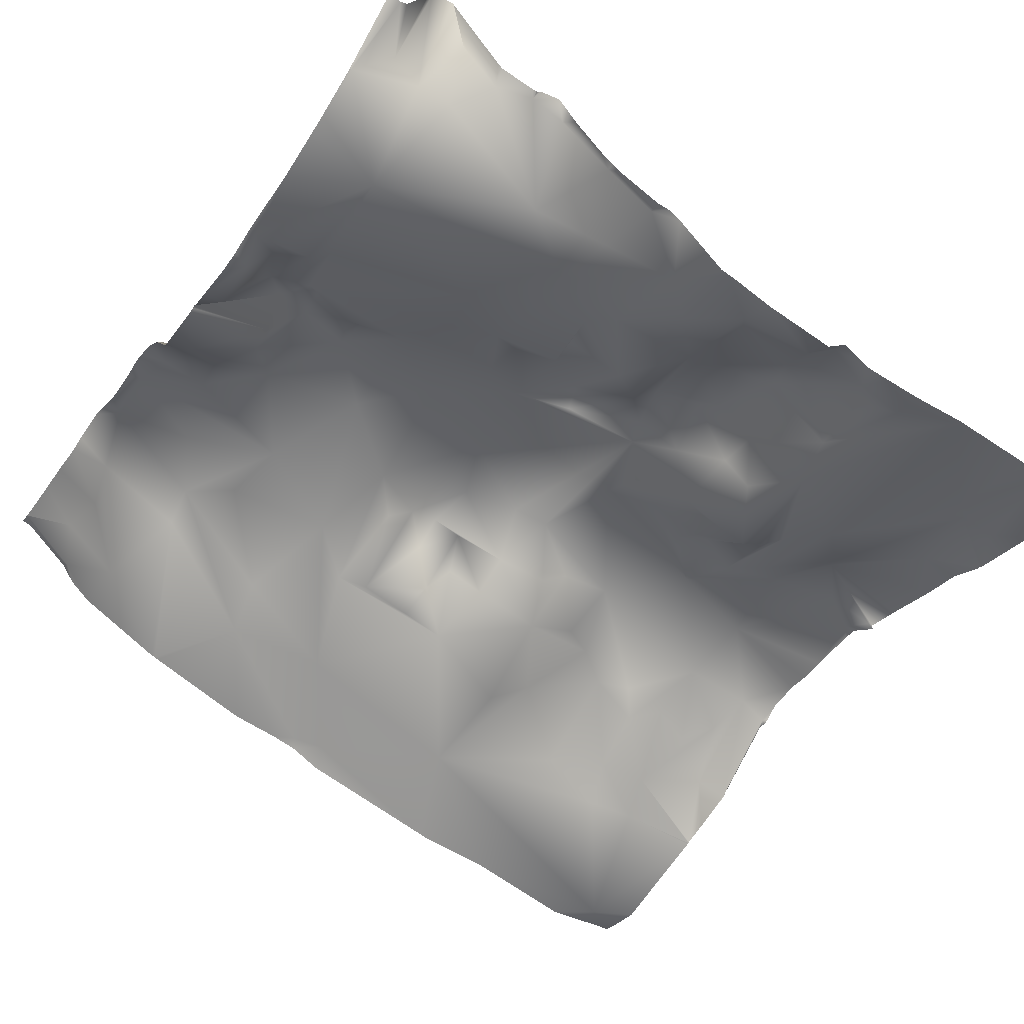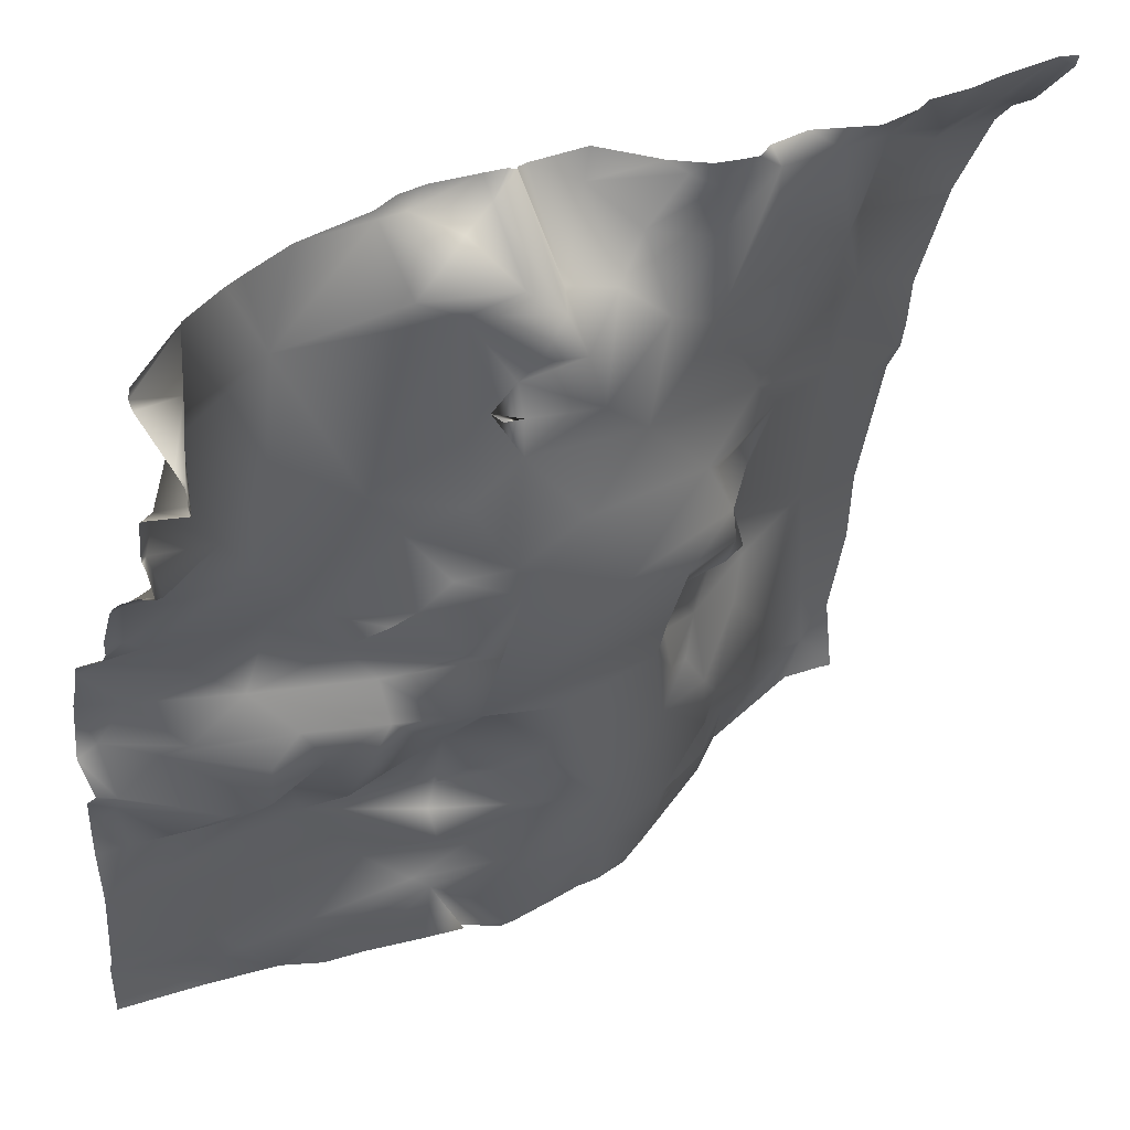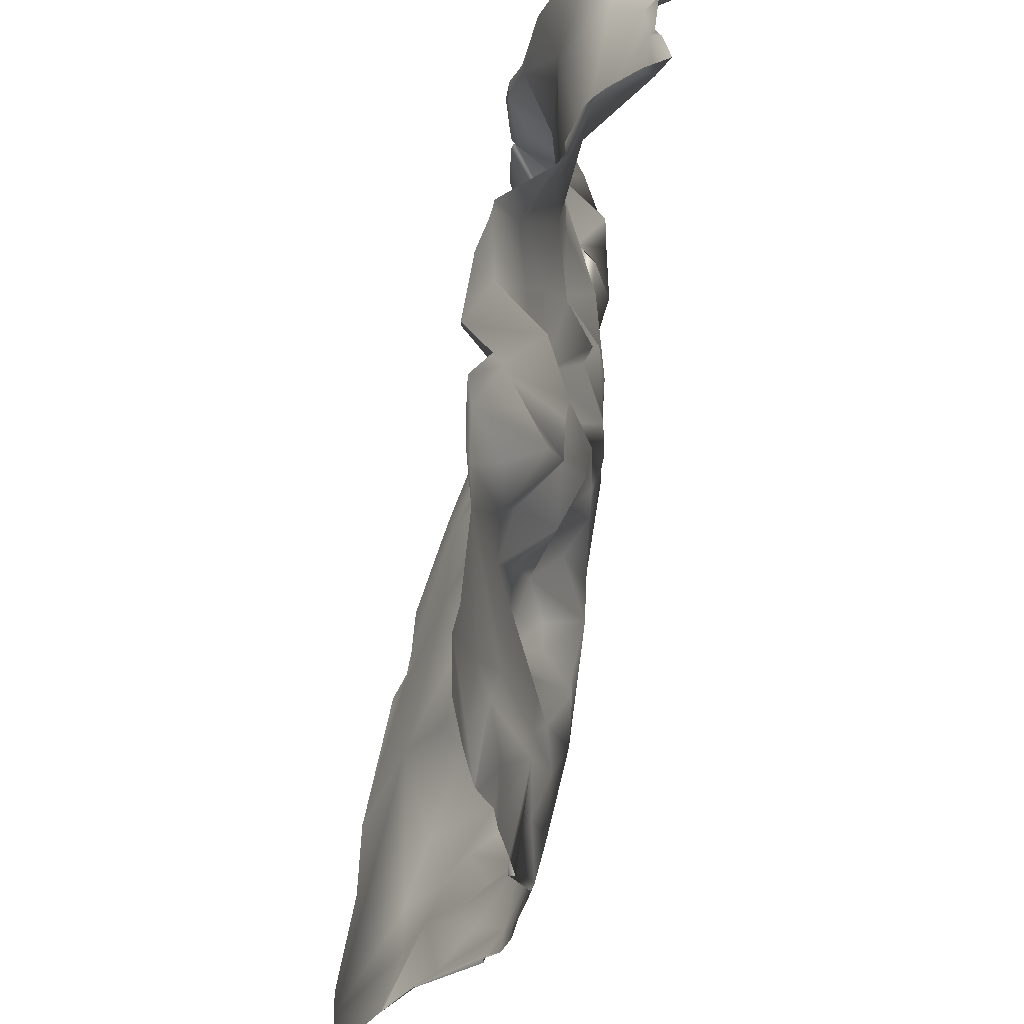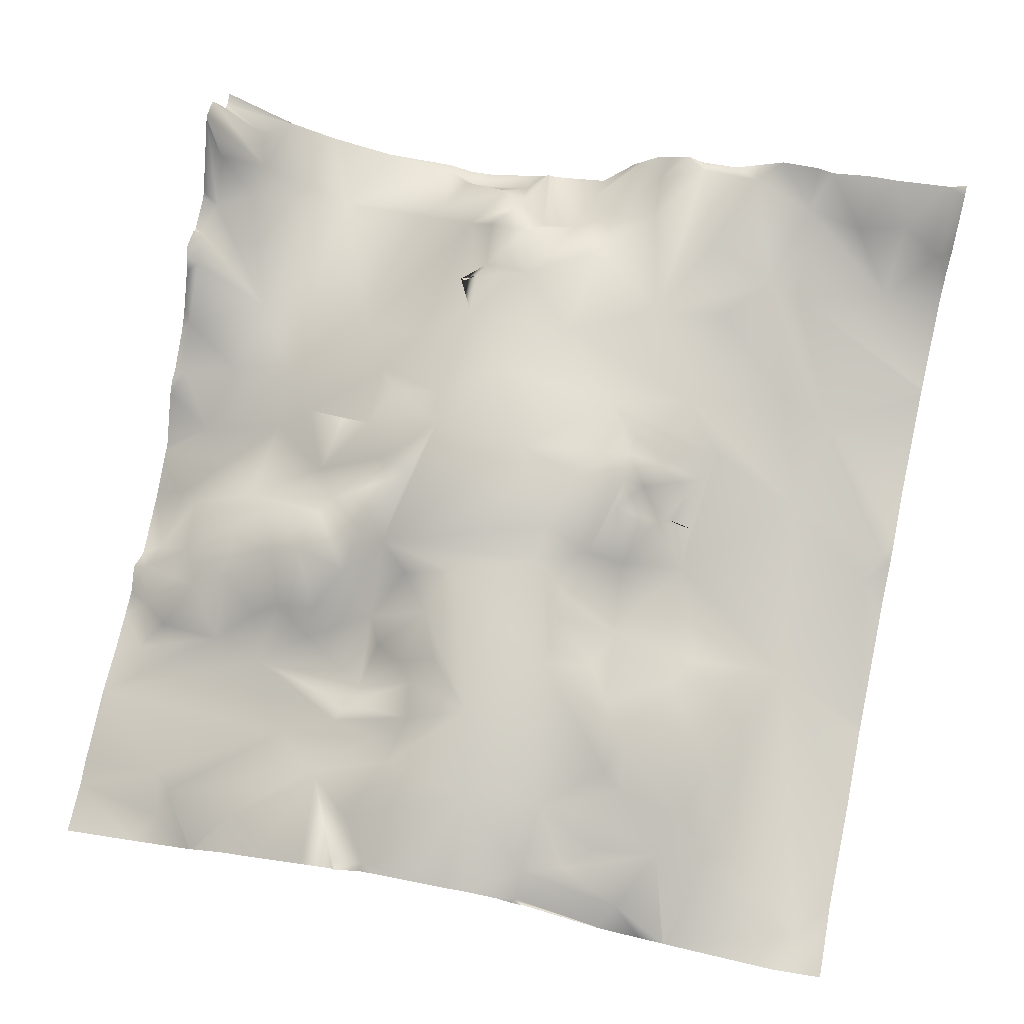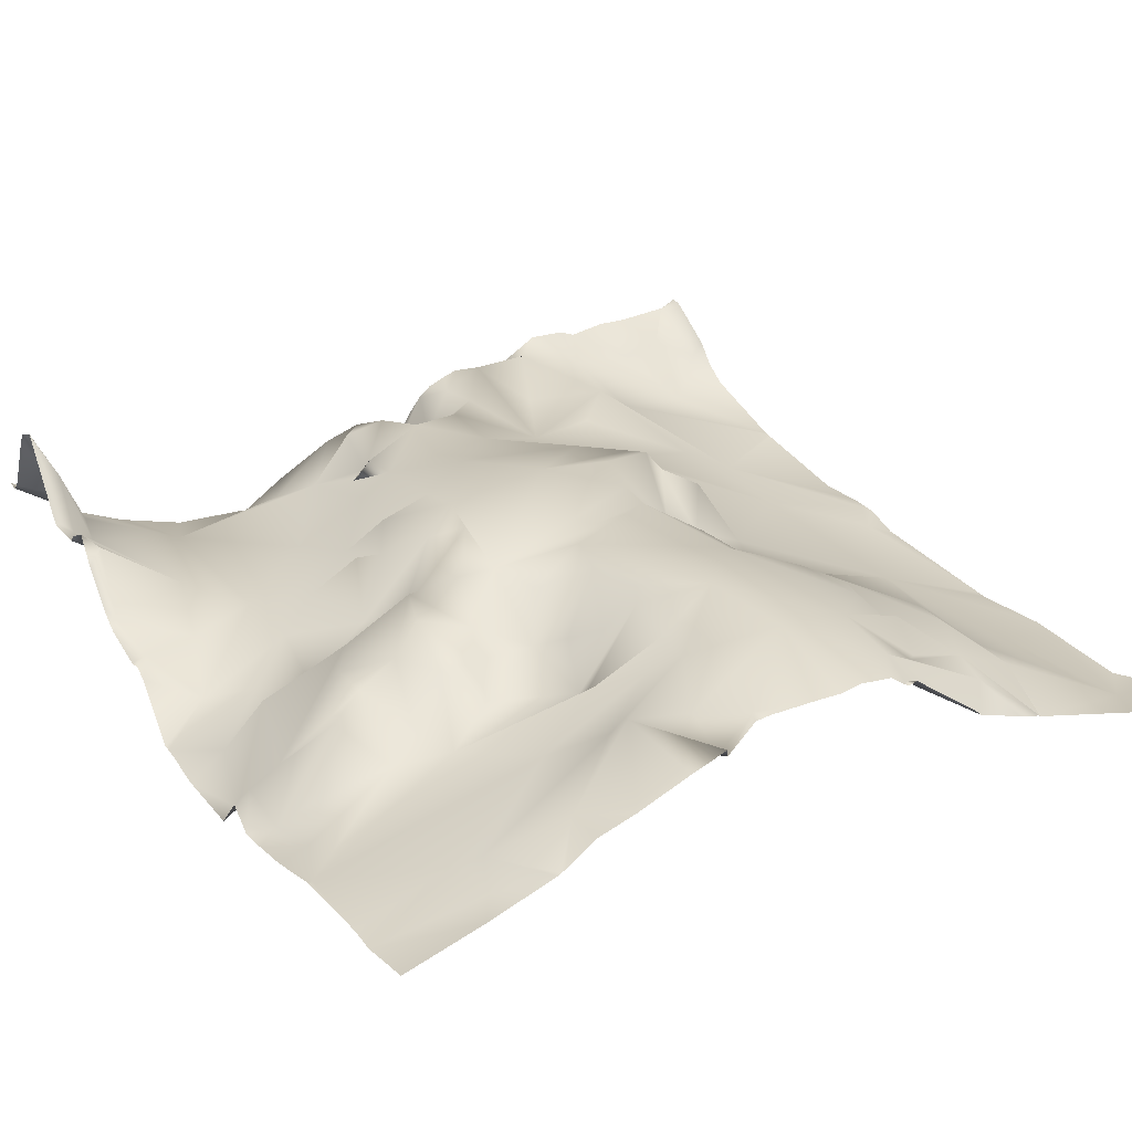
<metadata>
{"format":"obj","ext":"obj","renderer":"f3d","projection":"perspective","resolution":1024,"background":"white","views":[{"elev":-53.7,"azim":56.4,"up":"+Y"},{"elev":41.0,"azim":141.7,"up":"+Z"},{"elev":-30.9,"azim":76.9,"up":"+Z"},{"elev":70.9,"azim":-168.4,"up":"+Y"},{"elev":18.9,"azim":147.6,"up":"+Y"}]}
</metadata>
<code>
o lod_1_033_Cube.033
v -1301 12.41 -1128
v -1328 1.671 -1134
v -1303 12.9 -1117
v -1294 19.32 -1114
v -1283 16.32 -1139
v -1279 10.82 -1144
v -1259 22.15 -1143
v -1243 31.23 -1123
v -1259 26.11 -1137
v -1269 21.85 -1133
v -1275 19.44 -1127
v -1275 26.26 -1121
v -1261 29.53 -1121
v -1239 35.14 -1104
v -1290 15.49 -1124
v -1279 22.56 -1113
v -1299 17.55 -1101
v -1312 13.73 -1073
v -1332 18.99 -1040
v -1329 16.55 -1046
v -1308 22.3 -1033
v -1286 30.83 -1026
v -1284 28.53 -1032
v -1266 36.83 -1028
v -1265 42.68 -1035
v -1283 25.41 -1045
v -1270 36.4 -1040
v -1265 44.03 -1042
v -1276 29.03 -1046
v -1279 27.84 -1044
v -1281 27.05 -1045
v -1265 41.76 -1048
v -1260 32.93 -1059
v -1253 44.15 -1044
v -1269 28.28 -1058
v -1273 37.54 -1052
v -1283 22.79 -1055
v -1291 18.83 -1076
v -1270 27.39 -1075
v -1285 22.88 -1084
v -1277 27.93 -1101
v -1274 27.86 -1109
v -1271 30.16 -1093
v -1267 28.87 -1085
v -1255 35.72 -1088
v -1222 27.14 -1118
v -1226 26.96 -1106
v -1224 32.1 -1099
v -1218 22.31 -1112
v -1215 21.25 -1132
v -1206 19.06 -1123
v -1203 16.1 -1121
v -1186 8.362 -1135
v -1214 16.39 -1142
v -1222 23.47 -1142
v -1210 15.6 -957
v -1225 21.02 -958.1
v -1217 23.02 -961
v -1226 40.18 -972.2
v -1221 35.75 -967.4
v -1210 26.58 -962.4
v -1205 24.21 -969.3
v -1213 27.22 -974.2
v -1203 17.07 -954.9
v -1178 18.9 -971
v -1298 44.12 -961.4
v -1283 46.91 -957.4
v -1270 45.55 -956.6
v -1275 39.74 -973.8
v -1254 39.36 -954.7
v -1259 41.19 -958.8
v -1292 41.7 -981.9
v -1265 35.9 -993.3
v -1299 36.88 -982.4
v -1311 44.97 -964.7
v -1321 34.15 -976.2
v -1282 37.33 -991.1
v -1301 30.16 -1008
v -1313 24.92 -1010
v -1277 34.75 -1015
v -1259 41.68 -1022
v -1239 43.22 -1038
v -1250 42.2 -1057
v -1248 40.71 -1065
v -1258 31.31 -1071
v -1257 36 -1077
v -1217 37.76 -1034
v -1230 41.84 -1019
v -1213 36.77 -1048
v -1228 36.47 -1071
v -1204 31.44 -1063
v -1206 34.74 -1045
v -1194 22.06 -1054
v -1189 18.32 -1045
v -1199 29.06 -1035
v -1193 29.31 -1035
v -1204 33.87 -1026
v -1216 38.11 -1027
v -1199 25.04 -1018
v -1219 36.76 -1002
v -1244 41.71 -1005
v -1260 40.98 -969.6
v -1249 41.77 -981.7
v -1249 33.53 -967.6
v -1242 24.55 -959.3
v -1241 36.69 -974.5
v -1232 44.12 -992.8
v -1232 31.95 -973
v -1229 42.9 -980.8
v -1220 40.24 -979.7
v -1220 33.6 -987.9
v -1219 37.27 -993.1
v -1214 32.86 -992.7
v -1216 35 -994
v -1208 34.26 -1010
v -1193 24.06 -1007
v -1164 20.12 -1005
v -1156 26.92 -968.5
v -1155 23.91 -976
v -1159 23.97 -953.5
v -1155 31.02 -961.4
v -1148 40.49 -974.9
v -1174 17.47 -1019
v -1183 21.33 -1031
v -1160 13.2 -1021
v -1155 4.766 -1036
v -1175 14.72 -1035
v -1163 8.154 -1045
v -1172 10.51 -1053
v -1152 -0.7249 -1052
v -1148 -7.798 -1066
v -1158 11.02 -1058
v -1177 19.98 -1060
v -1192 28.48 -1060
v -1183 19.57 -1071
v -1189 26.17 -1069
v -1172 17.66 -1068
v -1171 17.17 -1077
v -1157 0.6743 -1068
v -1164 12.38 -1080
v -1147 -0.07204 -1074
v -1156 6.87 -1077
v -1171 5.179 -1091
v -1180 9.826 -1084
v -1187 19.85 -1083
v -1156 2.037 -1089
v -1183 7.039 -1095
v -1195 19.96 -1082
v -1201 22.96 -1072
v -1195 13.14 -1088
v -1211 15 -1098
v -1145 -6.135 -1107
v -1150 -5.315 -1094
v -1210 19.94 -1081
v -1149 -5.527 -1083
v -1164 -0.6437 -1126
v -1210 32.64 -1065
v -1217 28.63 -1071
v -1224 35.09 -1082
v -1214 23.49 -1089
v -1220 24.85 -1092
v -1229 33.31 -1092
v -1208 16.14 -1103
v -1207 20.6 -1109
v -1193 10.12 -1112
v -1168 2.579 -1131
v -1166 -2.371 -1137
v -1144 47.49 -963.8
v -1147 29.07 -983.4
v -1332 42.95 -967.4
v -1322 46.56 -962.8
v -1331 53.23 -953.2
v -1145 29.11 -991.7
v -1147 30.43 -1001
v -1145 16.91 -1012
v -1147 12.53 -1024
v -1159 24.54 -953.1
v -1158 24.72 -953.1
v -1144 33.05 -955.9
v -1144 33.84 -953.1
v -1174 19.06 -953.1
v -1186 16.49 -953.1
v -1202 16.8 -953.1
v -1209 15.26 -953.1
v -1214 15.76 -953.1
v -1170 20 -953.1
v -1224 18.87 -953.1
v -1160 23.82 -953.1
v -1229 20.39 -953.1
v -1230 21.72 -953.1
v -1230 21.06 -953.1
v -1232 21.08 -953.1
v -1244 23.61 -953.1
v -1252 35.44 -953.1
v -1257 41.38 -953.1
v -1262 43.27 -953.1
v -1265 44.61 -953.1
v -1269 43.07 -953.1
v -1278 43.59 -953.1
v -1289 50.44 -953.1
v -1298 50.66 -953.1
v -1302 49.51 -953.1
v -1318 51.66 -953.1
v -1330 53.27 -953.1
v -1311 51.33 -953.1
v -1331 53.28 -953.1
v -1331 53.29 -953.1
v -1334 55.26 -953.1
v -1334 55.27 -953.6
v -1334 54.73 -955.7
v -1334 45.82 -967.1
v -1144 29.95 -991.5
v -1144 29.98 -990.7
v -1144 31 -982.6
v -1144 32.23 -981.4
v -1144 30.22 -991.9
v -1144 31.33 -992.8
v -1144 -7.476 -1086
v -1144 -7.527 -1094
v -1144 48.12 -964
v -1144 49.2 -968.2
v -1144 45.52 -962.7
v -1144 34.04 -957.6
v -1144 49.31 -968.9
v -1144 49.28 -969.1
v -1144 48.93 -969.4
v -1144 33.22 -998
v -1144 26.76 -1002
v -1144 19.45 -1009
v -1144 16.57 -1012
v -1144 15.09 -1014
v -1144 11.02 -1024
v -1144 11.05 -1027
v -1144 9.13 -1030
v -1144 -2.601 -1040
v -1144 -2.952 -1042
v -1144 -3.675 -1045
v -1144 -6.248 -1052
v -1144 -8.667 -1069
v -1144 -2.758 -1074
v -1144 -7.279 -1080
v -1334 27.58 -996.6
v -1334 27.38 -997.6
v -1334 36.69 -976
v -1334 40.78 -970.8
v -1334 27.05 -998.5
v -1334 19.85 -1023
v -1334 18.96 -1035
v -1334 7.85 -1083
v -1334 8.308 -1081
v -1334 13.72 -1053
v -1334 14.54 -1048
v -1334 7.062 -1102
v -1334 2.66 -1126
v -1334 17.92 -1041
v -1144 -6.482 -1108
v -1144 -6.422 -1107
v -1144 -8.131 -1126
v -1144 -9.407 -1132
v -1144 -9.262 -1144
v -1162 -3.712 -1144
v -1177 1.629 -1144
v -1177 2.059 -1144
v -1179 2.519 -1144
v -1194 9.921 -1144
v -1207 14.92 -1144
v -1215 17.97 -1144
v -1215 16.62 -1144
v -1185 7.073 -1144
v -1221 22.38 -1144
v -1225 22.94 -1144
v -1236 23.47 -1144
v -1242 23.65 -1144
v -1247 24.65 -1144
v -1255 24.25 -1144
v -1258 22.12 -1144
v -1259 21.65 -1144
v -1261 22.15 -1144
v -1278 11.65 -1144
v -1260 21.74 -1144
v -1279 10.79 -1144
v -1296 7.103 -1144
v -1296 6.951 -1144
v -1296 6.94 -1144
v -1296 6.84 -1144
v -1323 1.811 -1144
v -1332 4.367 -1144
v -1290 8.339 -1144
v -1334 4.944 -1141
v -1334 5.285 -1144
f 2 286 287
f 1 285 2
f 2 285 286
f 3 1 2
f 3 4 1
f 4 15 1
f 1 283 284
f 5 288 282
f 15 282 283
f 15 10 5
f 6 279 281
f 7 276 277
f 8 272 273
f 7 279 6
f 275 7 9
f 9 274 275
f 13 8 9
f 13 9 10
f 9 7 6
f 5 9 6
f 10 9 5
f 15 11 10
f 13 10 11
f 12 13 11
f 13 14 8
f 13 12 16
f 12 11 15
f 16 12 15
f 17 4 3
f 18 3 2
f 18 17 3
f 20 250 251
f 20 255 19
f 18 250 20
f 21 18 20
f 21 20 19
f 19 79 21
f 21 37 18
f 18 37 38
f 21 22 37
f 22 24 23
f 22 23 26
f 23 24 25
f 25 27 23
f 23 27 29
f 23 29 30
f 26 23 30
f 26 31 30
f 26 30 29
f 29 27 32
f 27 28 32
f 25 28 27
f 28 33 32
f 25 34 28
f 28 34 33
f 36 32 35
f 32 33 35
f 29 32 36
f 29 36 37
f 36 35 37
f 26 29 37
f 22 26 37
f 37 35 39
f 38 37 39
f 18 38 40
f 18 40 17
f 4 16 15
f 17 41 4
f 41 16 4
f 42 13 16
f 41 42 16
f 40 41 17
f 43 42 41
f 40 43 41
f 38 39 40
f 39 43 40
f 43 39 44
f 44 45 43
f 43 45 42
f 42 45 13
f 45 14 13
f 86 45 44
f 14 46 8
f 14 47 46
f 14 48 47
f 47 49 46
f 46 51 50
f 46 52 51
f 46 49 52
f 52 53 51
f 51 265 266
f 50 51 54
f 8 46 50
f 8 50 55
f 55 50 54
f 55 272 8
f 55 268 270
f 54 267 268
f 51 266 267
f 57 56 58
f 57 60 59
f 57 58 60
f 58 56 61
f 58 61 60
f 61 62 60
f 60 62 63
f 56 64 61
f 61 64 62
f 62 65 63
f 64 65 62
f 184 64 56
f 172 206 204
f 67 68 69
f 67 69 72
f 66 67 72
f 69 73 72
f 72 73 77
f 66 72 74
f 76 66 74
f 75 66 76
f 171 75 76
f 72 77 78
f 74 72 79
f 79 72 78
f 79 78 21
f 78 80 21
f 21 80 22
f 78 77 80
f 77 73 80
f 80 81 22
f 22 81 24
f 24 81 25
f 25 82 34
f 25 81 82
f 34 82 83
f 34 83 33
f 35 33 39
f 33 84 85
f 39 33 85
f 33 83 84
f 85 84 86
f 83 157 84
f 83 82 157
f 87 157 82
f 81 88 82
f 82 88 87
f 87 89 157
f 89 91 157
f 87 92 89
f 89 93 91
f 93 134 91
f 89 92 93
f 92 94 93
f 87 95 92
f 92 95 94
f 95 96 94
f 97 95 87
f 98 97 87
f 98 99 97
f 99 95 97
f 115 99 98
f 88 98 87
f 88 100 98
f 88 101 100
f 101 88 81
f 80 101 81
f 73 101 80
f 73 103 101
f 69 68 73
f 68 102 73
f 73 102 103
f 68 71 102
f 102 104 103
f 102 71 104
f 70 104 71
f 70 105 104
f 194 105 70
f 104 106 103
f 104 105 106
f 192 108 105
f 105 108 106
f 108 59 109
f 60 63 59
f 109 59 110
f 59 63 110
f 110 63 111
f 109 110 111
f 108 109 106
f 103 106 107
f 106 109 107
f 103 107 101
f 109 111 107
f 107 100 101
f 107 112 100
f 111 112 107
f 111 63 100
f 111 113 112
f 111 100 113
f 113 100 112
f 114 113 112
f 63 65 116
f 100 63 115
f 63 116 115
f 115 116 99
f 100 115 98
f 116 123 99
f 116 65 123
f 118 119 65
f 65 119 117
f 65 120 118
f 121 118 120
f 118 122 119
f 119 122 169
f 117 119 169
f 65 117 123
f 99 123 124
f 99 124 95
f 123 127 124
f 117 125 123
f 125 126 123
f 127 123 126
f 127 126 128
f 95 124 96
f 124 127 94
f 96 124 94
f 94 127 129
f 127 128 129
f 128 130 129
f 236 130 128
f 126 236 128
f 130 238 131
f 131 238 239
f 130 131 132
f 129 130 132
f 129 132 133
f 132 139 133
f 129 133 134
f 93 129 134
f 94 129 93
f 134 133 135
f 134 135 136
f 133 137 135
f 135 137 138
f 135 138 144
f 137 139 138
f 133 139 137
f 132 131 139
f 139 140 138
f 239 141 131
f 139 131 141
f 139 141 142
f 140 139 142
f 142 141 155
f 142 155 140
f 144 138 143
f 138 140 143
f 143 140 146
f 140 155 146
f 144 143 147
f 135 144 145
f 136 135 145
f 136 145 148
f 149 134 136
f 149 136 148
f 91 134 149
f 157 91 149
f 148 145 150
f 144 147 145
f 150 145 147
f 150 147 151
f 147 152 165
f 143 152 147
f 143 153 152
f 146 153 143
f 154 149 148
f 154 148 150
f 155 153 146
f 155 218 153
f 141 241 155
f 153 218 219
f 219 152 153
f 152 258 156
f 165 152 156
f 259 261 167
f 157 149 154
f 90 157 158
f 158 157 154
f 90 158 159
f 84 157 90
f 158 154 159
f 45 84 90
f 86 84 45
f 45 90 14
f 90 159 14
f 39 86 44
f 39 85 86
f 154 150 151
f 154 151 160
f 159 154 160
f 160 151 161
f 159 161 162
f 161 159 160
f 159 162 14
f 14 162 48
f 162 161 48
f 48 161 151
f 48 163 47
f 151 163 48
f 47 164 49
f 47 163 164
f 164 165 49
f 49 165 52
f 151 147 163
f 163 147 164
f 164 147 165
f 165 166 52
f 52 166 53
f 53 263 264
f 53 269 265
f 53 264 269
f 166 262 263
f 166 156 167
f 165 156 166
f 156 259 167
f 173 212 216
f 173 216 217
f 168 222 220
f 168 220 221
f 169 213 173
f 122 226 169
f 224 122 118
f 118 221 224
f 121 168 118
f 179 121 120
f 186 120 65
f 120 177 178
f 170 171 76
f 172 171 170
f 174 227 228
f 173 227 174
f 169 173 117
f 173 174 117
f 117 174 175
f 174 229 175
f 117 175 125
f 175 176 125
f 125 176 126
f 175 230 231
f 176 234 126
f 176 232 233
f 231 176 175
f 280 278 7
f 277 280 7
f 261 262 167
f 234 235 126
f 203 75 171
f 245 211 170
f 193 192 105
f 210 170 211
f 253 249 18
f 287 289 2
f 213 212 173
f 273 274 8
f 204 171 172
f 229 230 175
f 200 199 67
f 243 79 246
f 255 248 19
f 187 185 56
f 190 57 59
f 226 215 169
f 247 246 79
f 185 184 56
f 199 68 67
f 253 2 254
f 257 256 152
f 197 71 68
f 181 186 65
f 281 288 6
f 222 121 223
f 270 271 55
f 210 209 172
f 187 57 189
f 207 206 172
f 242 74 243
f 182 181 65
f 248 79 19
f 200 66 201
f 195 194 70
f 190 108 191
f 215 214 169
f 242 244 76
f 178 179 120
f 188 177 120
f 251 252 20
f 195 71 196
f 198 197 68
f 209 207 172
f 202 75 205
f 182 64 183
f 244 170 76
f 202 201 66
f 289 254 2
f 1 284 285
f 1 15 283
f 5 6 288
f 15 5 282
f 7 278 279
f 275 276 7
f 9 8 274
f 20 252 255
f 18 249 250
f 51 53 265
f 55 271 272
f 55 54 268
f 54 51 267
f 184 183 64
f 194 193 105
f 192 191 108
f 236 237 130
f 126 235 236
f 130 237 238
f 239 240 141
f 155 241 218
f 141 240 241
f 219 257 152
f 152 256 258
f 259 260 261
f 53 166 263
f 166 167 262
f 156 258 259
f 169 214 213
f 122 225 226
f 224 225 122
f 118 168 221
f 179 223 121
f 186 188 120
f 173 217 227
f 174 228 229
f 176 233 234
f 231 232 176
f 203 205 75
f 210 172 170
f 287 290 289
f 204 203 171
f 243 74 79
f 190 189 57
f 199 198 68
f 253 18 2
f 197 196 71
f 222 168 121
f 187 56 57
f 242 76 74
f 248 247 79
f 200 67 66
f 190 59 108
f 178 180 179
f 195 70 71
f 209 208 207
f 202 66 75
f 182 65 64
f 244 245 170

</code>
